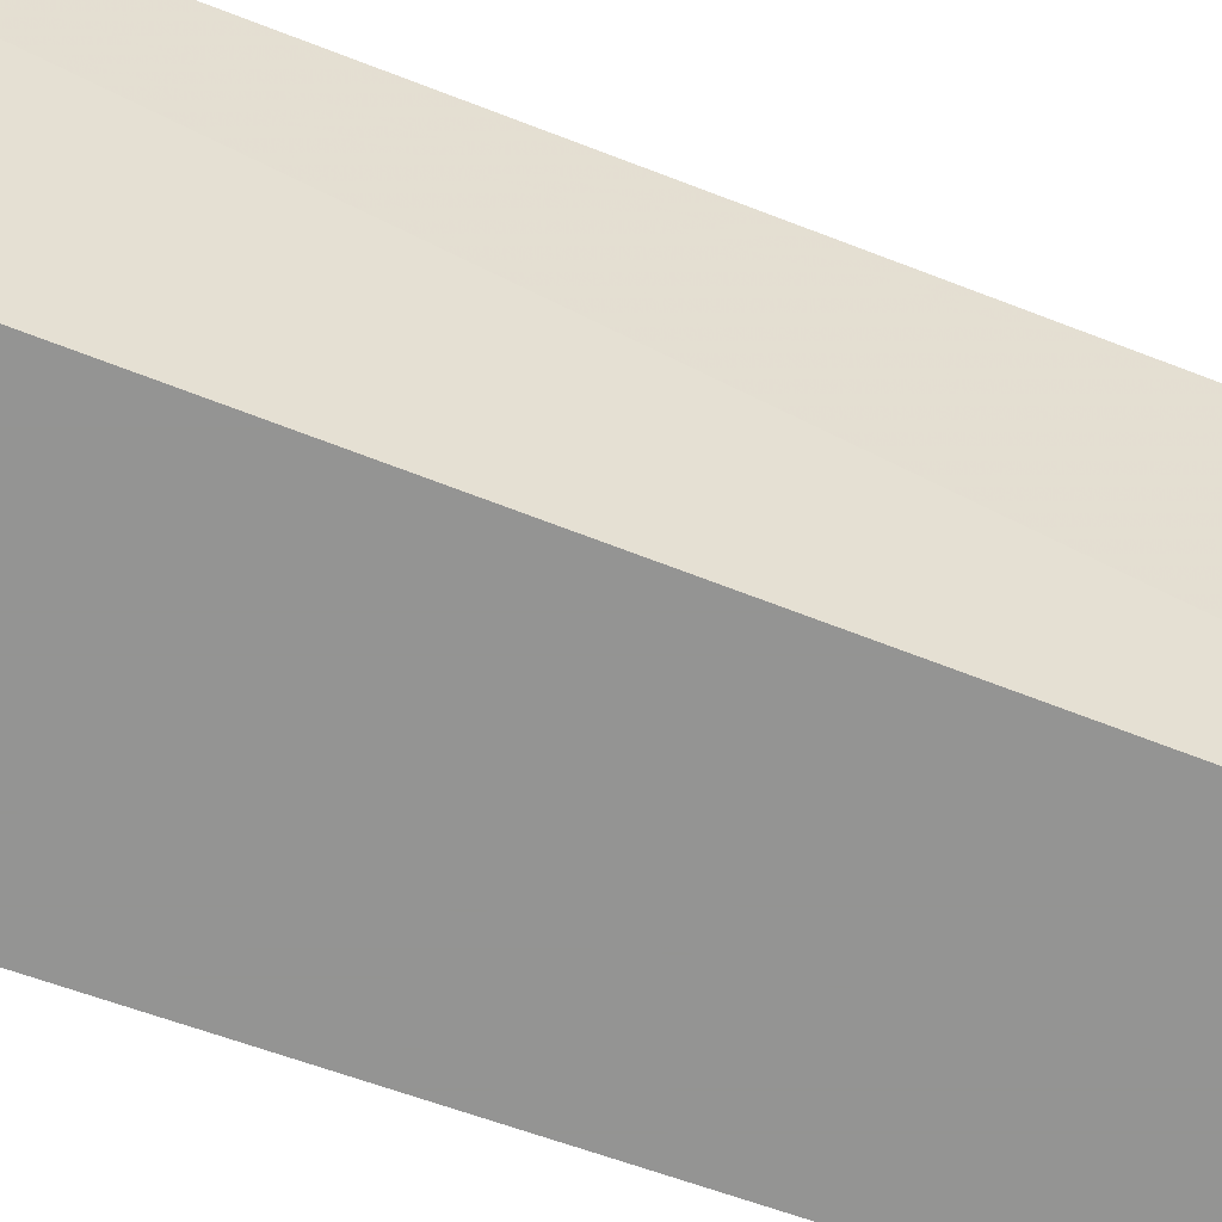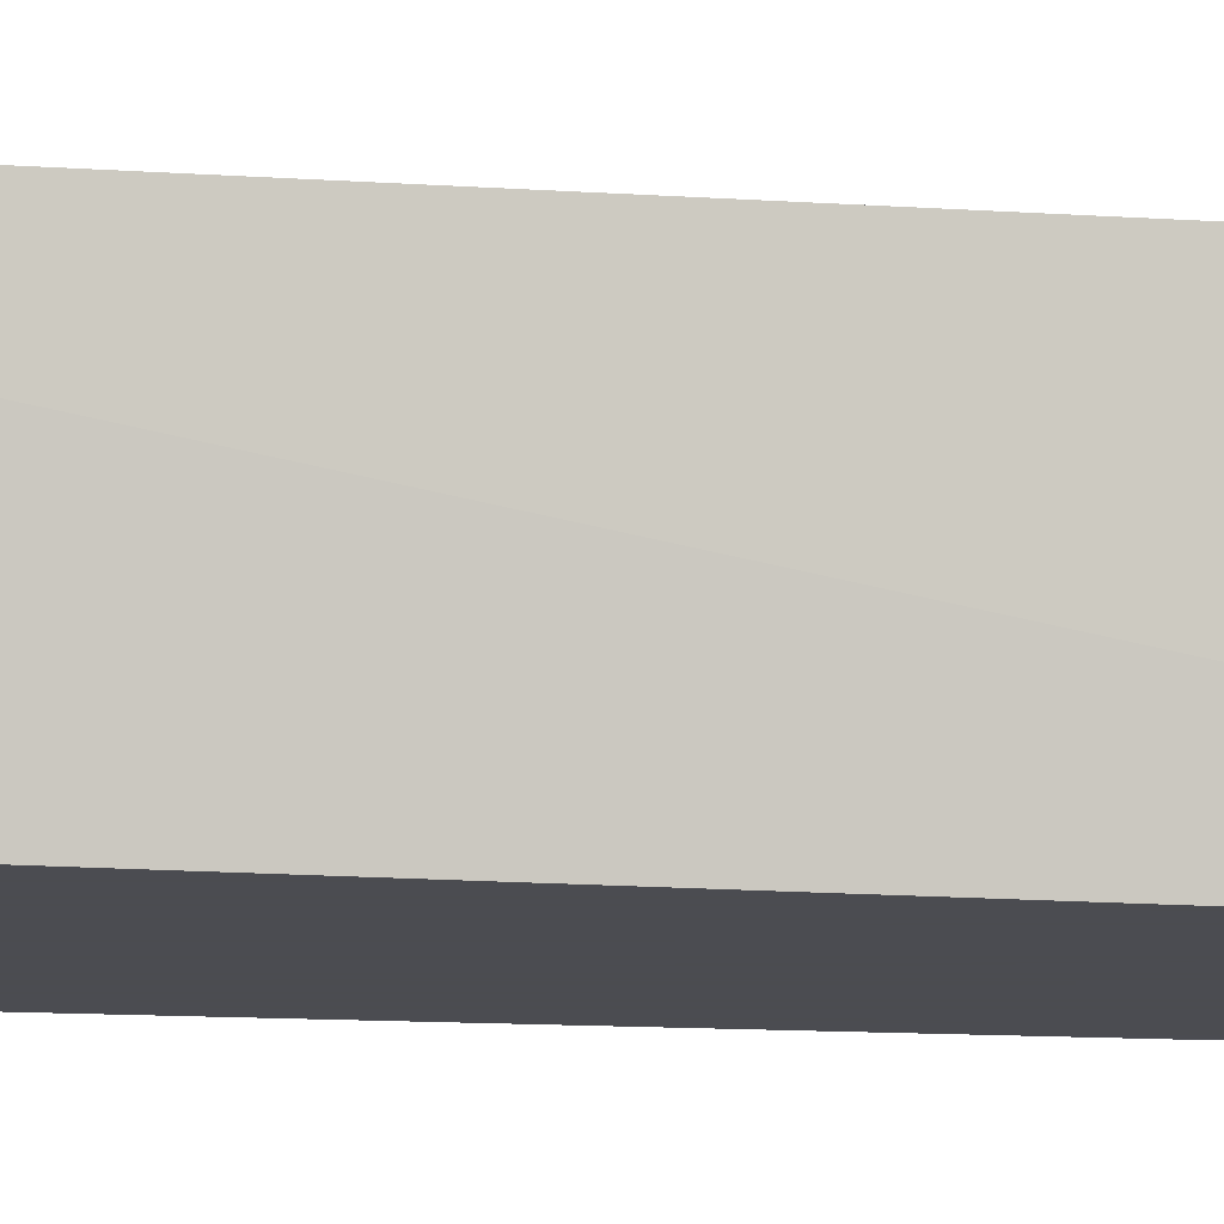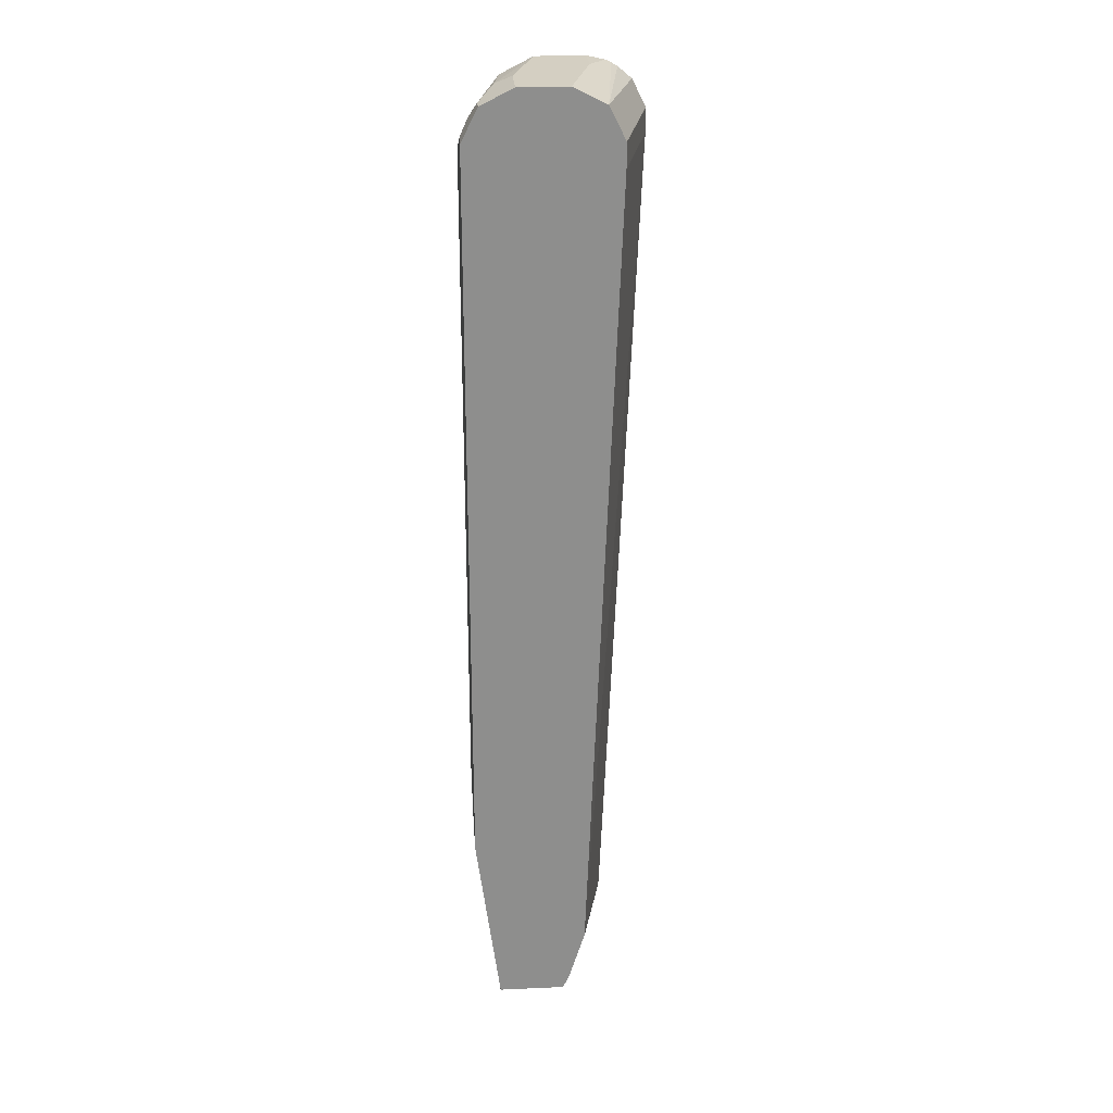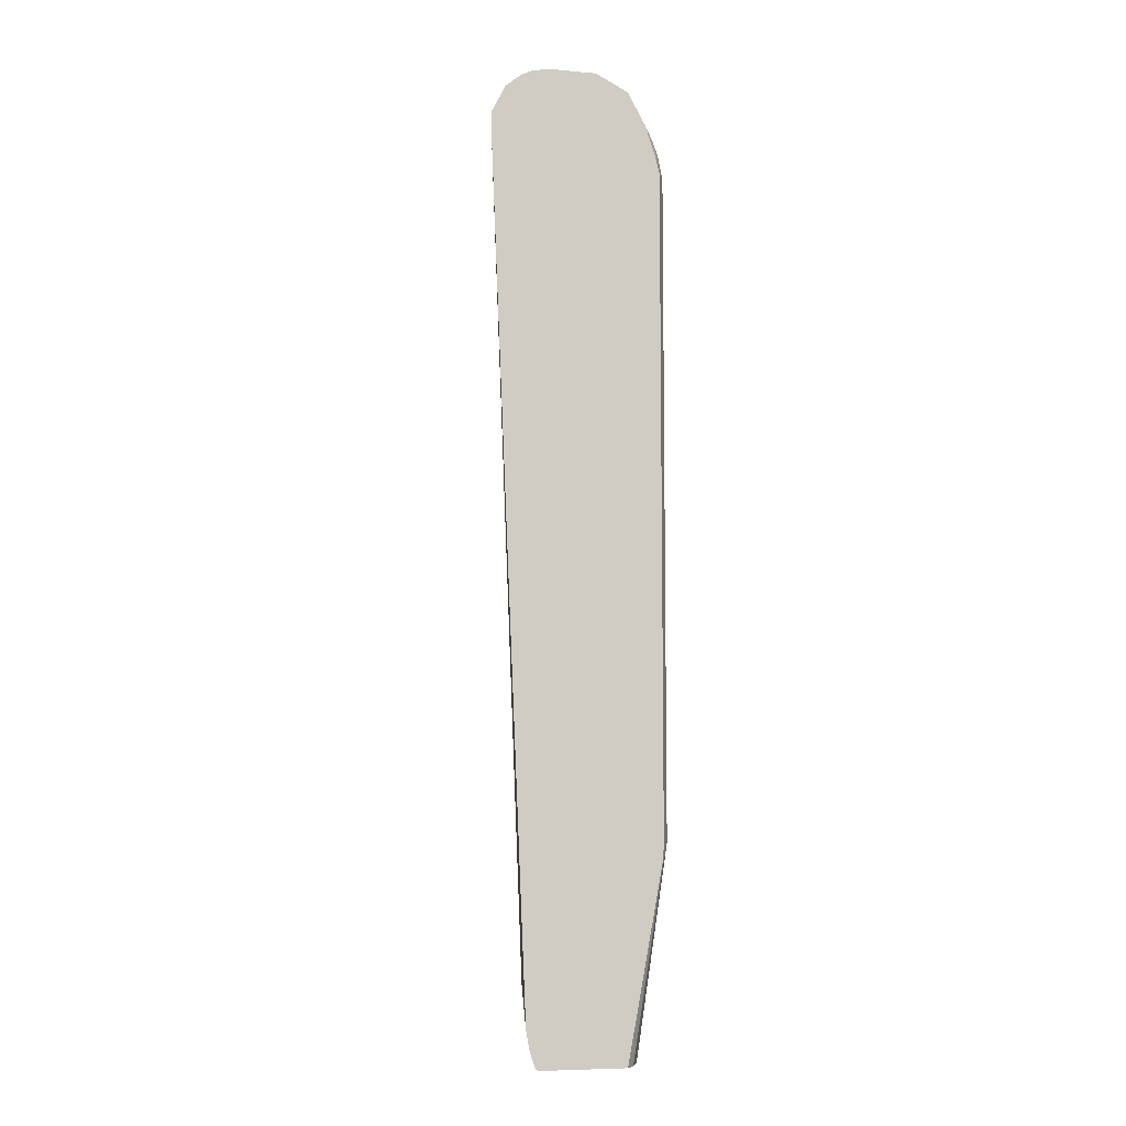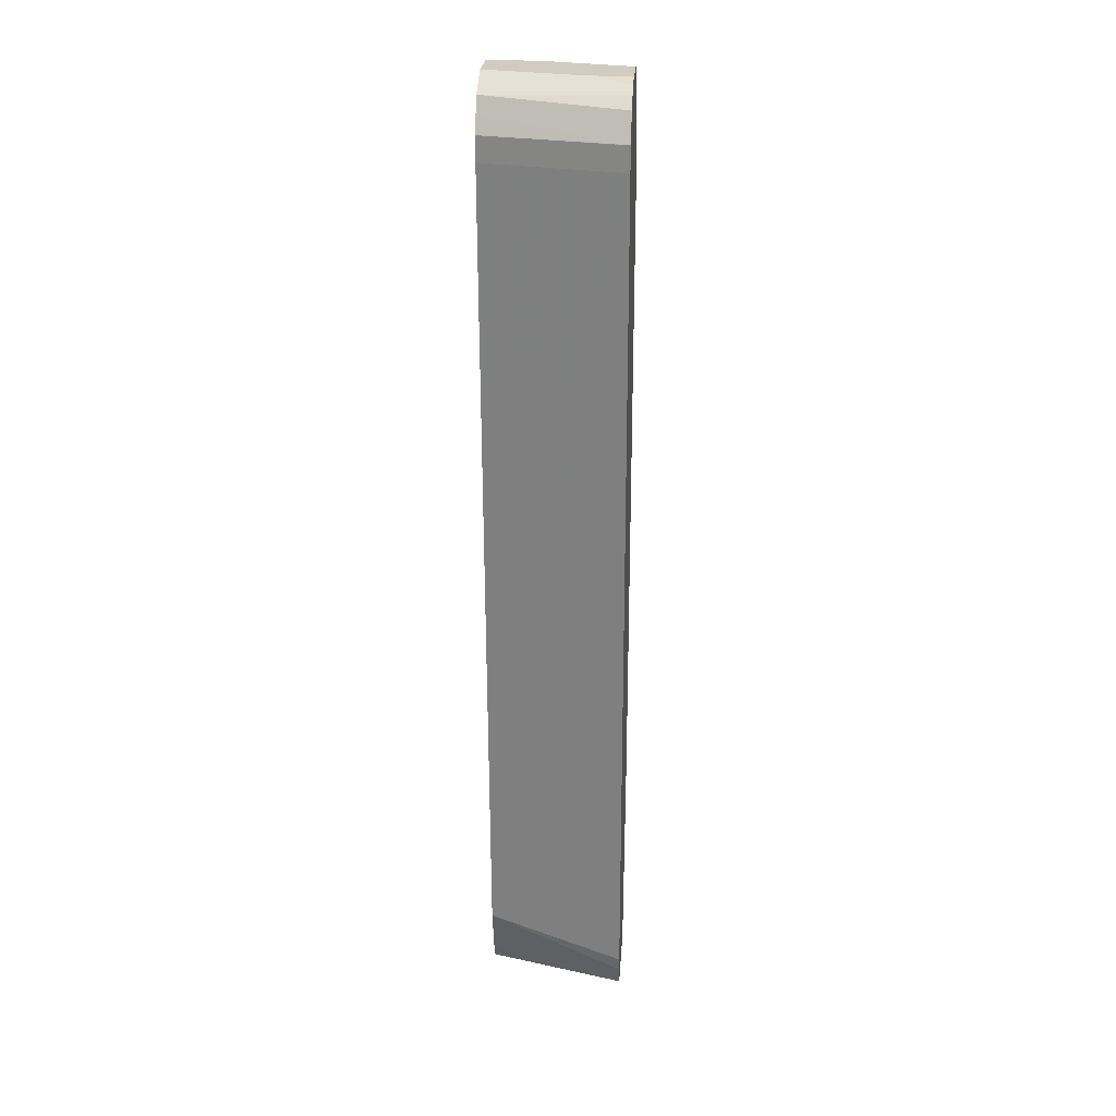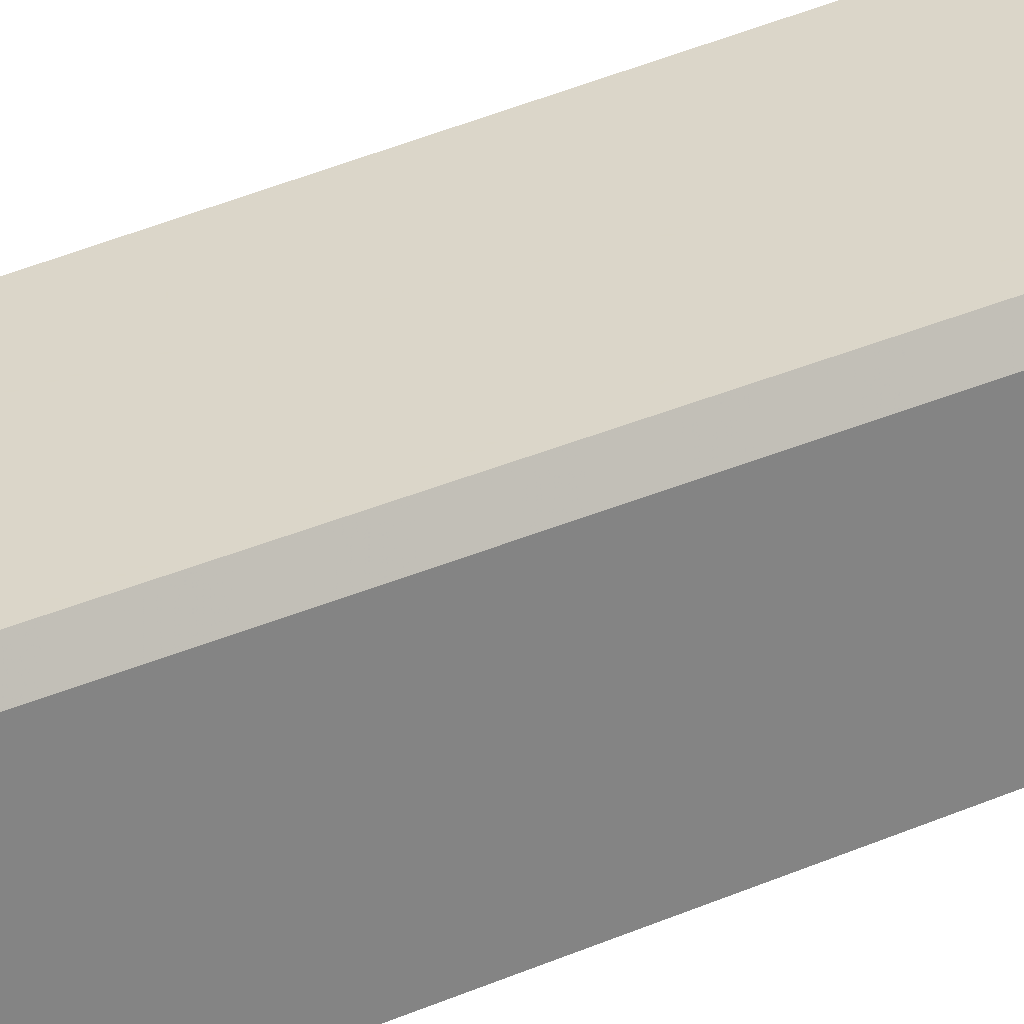
<metadata>
{"format":"obj","ext":"obj","renderer":"f3d","projection":"perspective","resolution":1024,"background":"white","views":[{"elev":-67.0,"azim":-109.2,"up":"+Z"},{"elev":-15.3,"azim":-96.1,"up":"+Z"},{"elev":25.4,"azim":175.9,"up":"+Y"},{"elev":-7.5,"azim":-14.2,"up":"+Y"},{"elev":24.2,"azim":-85.9,"up":"+Y"},{"elev":29.7,"azim":56.2,"up":"+Z"}]}
</metadata>
<code>
v 0.3787 0.8768 -0.0007325
v 0.3783 0.8776 -0.0007325
v 0.3787 0.8768 0.01993
v 0.3787 0.279 -0.0007325
v 0.372 0.8901 -0.0007325
v 0.372 0.8901 0.02658
v 0.3787 0.8569 0.07971
v 0.3787 0.279 0.05978
v 0.3589 0.1294 -0.0007325
v 0.3654 0.9034 -0.0007325
v 0.3654 0.9034 0.0133
v 0.3454 0.9034 0.1128
v 0.372 0.8702 0.08635
v 0.3737 0.8569 0.1021
v 0.3787 0.837 0.09964
v 0.3787 0.299 0.09964
v 0.3589 0.1294 0.07953
v 0.304 0.1294 -0.0007325
v 0.3388 0.9167 -0.0007325
v 0.3388 0.9167 0.03986
v 0.3521 0.91 0.04651
v 0.3189 0.9167 0.1128
v 0.3602 0.8768 0.1128
v 0.3687 0.8669 0.1046
v 0.3694 0.8484 0.1128
v 0.372 0.8372 0.1128
v 0.3721 0.837 0.1128
v 0.3721 0.2987 0.1128
v 0.3737 0.289 0.1096
v 0.3488 0.1294 0.1046
v 0.2728 0.1294 0.1128
v 0.2698 0.131 0.1128
v 0.2993 0.1388 -0.0007325
v 0.2989 0.9167 -0.0007325
v 0.279 0.9167 0.1128
v 0.3712 0.2858 0.1128
v 0.3487 0.1294 0.1048
v 0.3423 0.1294 0.1128
v 0.2658 0.1429 0.1128
v 0.2989 0.1395 -0.0007325
v 0.2597 0.9112 0.1128
v 0.279 0.9167 0.07971
v 0.2724 0.9034 -0.0007325
v 0.2642 0.9134 0.1128
v 0.2647 0.1474 0.1128
v 0.2853 0.1844 -0.0007325
v 0.2549 0.9083 0.1128
v 0.2657 0.8901 -0.0007325
v 0.2414 0.8945 0.1128
v 0.2437 0.899 0.1128
v 0.2625 0.1595 0.1128
v 0.2326 0.8569 0.1128
v 0.2591 0.8569 -0.0007325
v 0.2593 0.8774 -0.0007325
v 0.2326 0.877 0.1128
v 0.2326 0.8768 0.1128
v 0.2591 0.8768 -0.0007325
f 18 32 33
f 14 26 15
f 15 26 27
f 15 27 28
f 15 28 16
f 17 29 30
f 16 29 17
f 19 34 42
f 18 31 32
f 14 25 26
f 16 28 29
f 14 23 25
f 12 36 28
f 13 24 14
f 12 24 13
f 12 23 24
f 12 25 23
f 12 26 25
f 12 27 26
f 12 28 27
f 12 38 36
f 12 31 38
f 19 42 35
f 12 32 31
f 14 24 23
f 19 35 22
f 46 52 53
f 20 22 21
f 12 39 32
f 54 57 55
f 52 57 53
f 52 56 57
f 48 55 49
f 48 54 55
f 46 51 52
f 45 51 46
f 55 57 56
f 43 50 47
f 43 49 50
f 43 48 49
f 41 43 47
f 41 44 42
f 39 46 40
f 39 45 46
f 36 38 37
f 35 42 44
f 34 43 41
f 34 41 42
f 32 40 33
f 32 39 40
f 30 36 37
f 29 36 30
f 28 36 29
f 19 22 20
f 12 45 39
f 1 18 33
f 12 52 51
f 4 8 17
f 3 6 7
f 2 6 3
f 2 5 6
f 1 5 2
f 1 10 5
f 1 19 10
f 1 34 19
f 1 43 34
f 1 48 43
f 1 54 48
f 4 17 9
f 1 57 54
f 1 46 53
f 1 40 46
f 1 9 18
f 1 4 9
f 1 8 4
f 1 16 8
f 1 15 16
f 1 7 15
f 1 3 7
f 1 2 3
f 12 51 45
f 1 53 57
f 5 10 11
f 1 33 40
f 6 11 12
f 12 56 52
f 5 11 6
f 12 55 56
f 12 49 55
f 12 50 49
f 12 41 47
f 12 44 41
f 12 35 44
f 12 22 35
f 12 21 22
f 11 21 12
f 11 20 21
f 12 47 50
f 10 19 20
f 6 13 7
f 6 12 13
f 10 20 11
f 7 13 14
f 8 16 17
f 7 14 15
f 9 30 37
f 9 37 38
f 9 38 31
f 9 31 18
f 9 17 30

</code>
